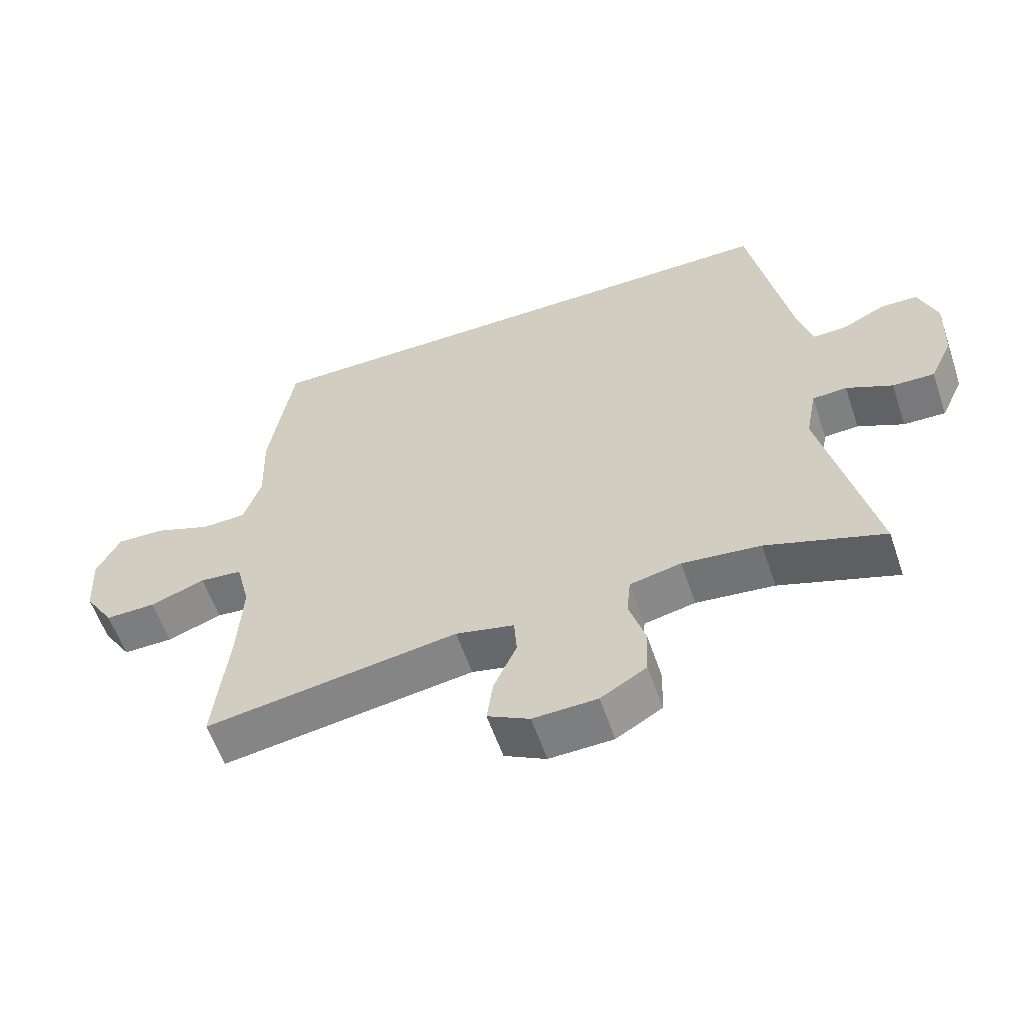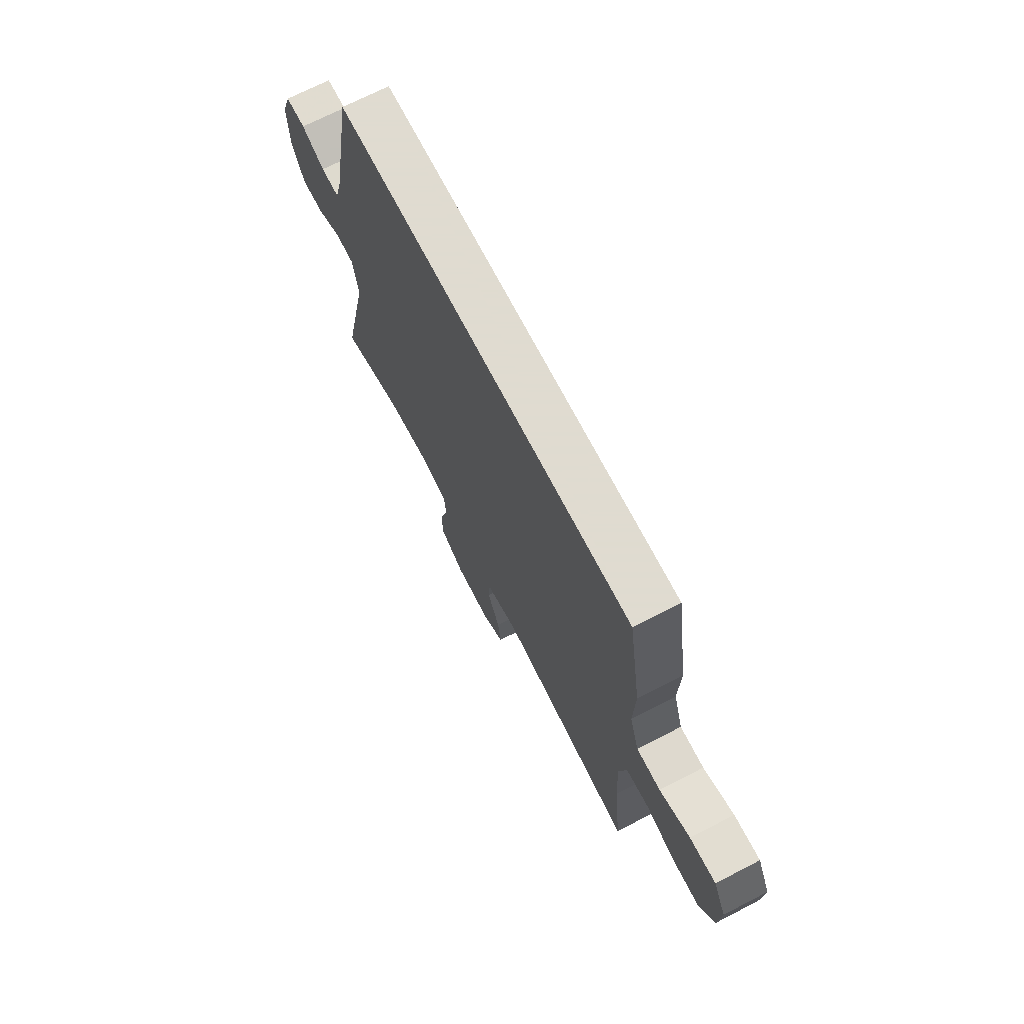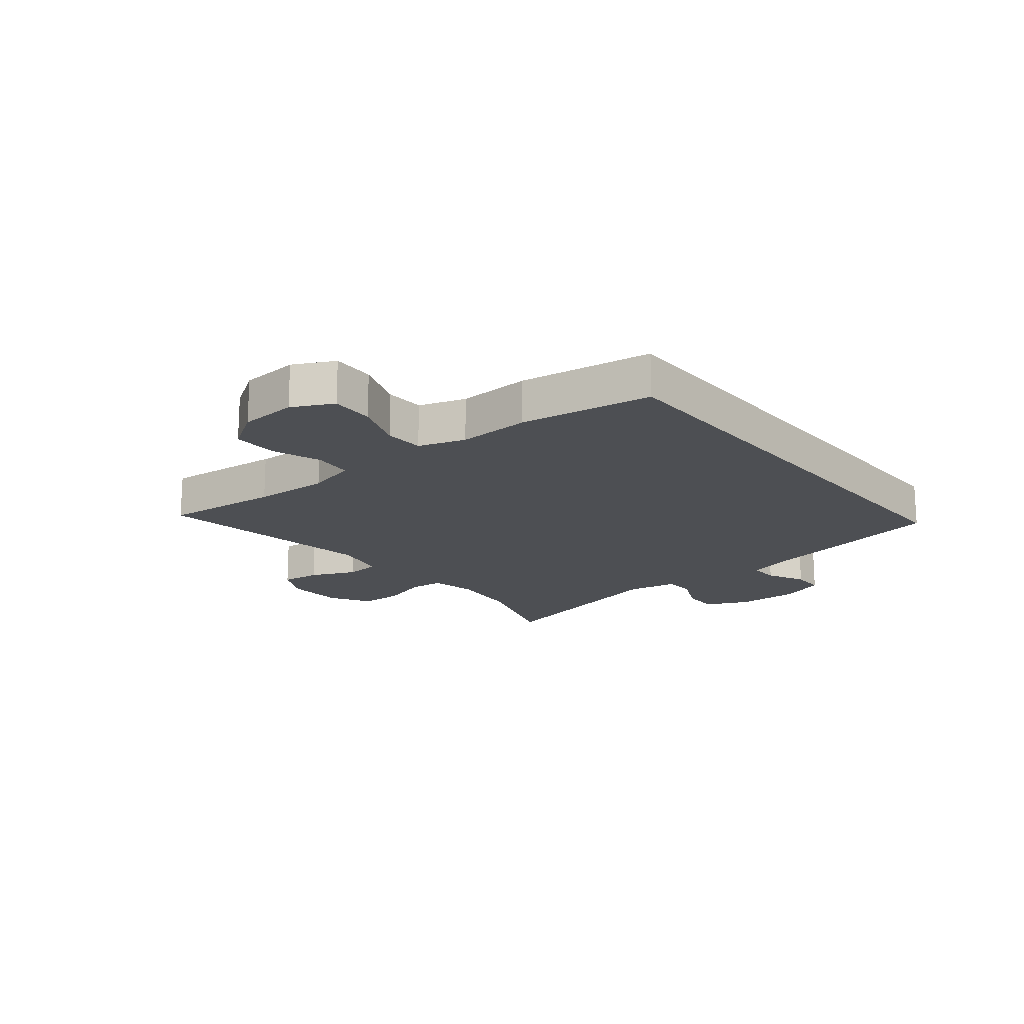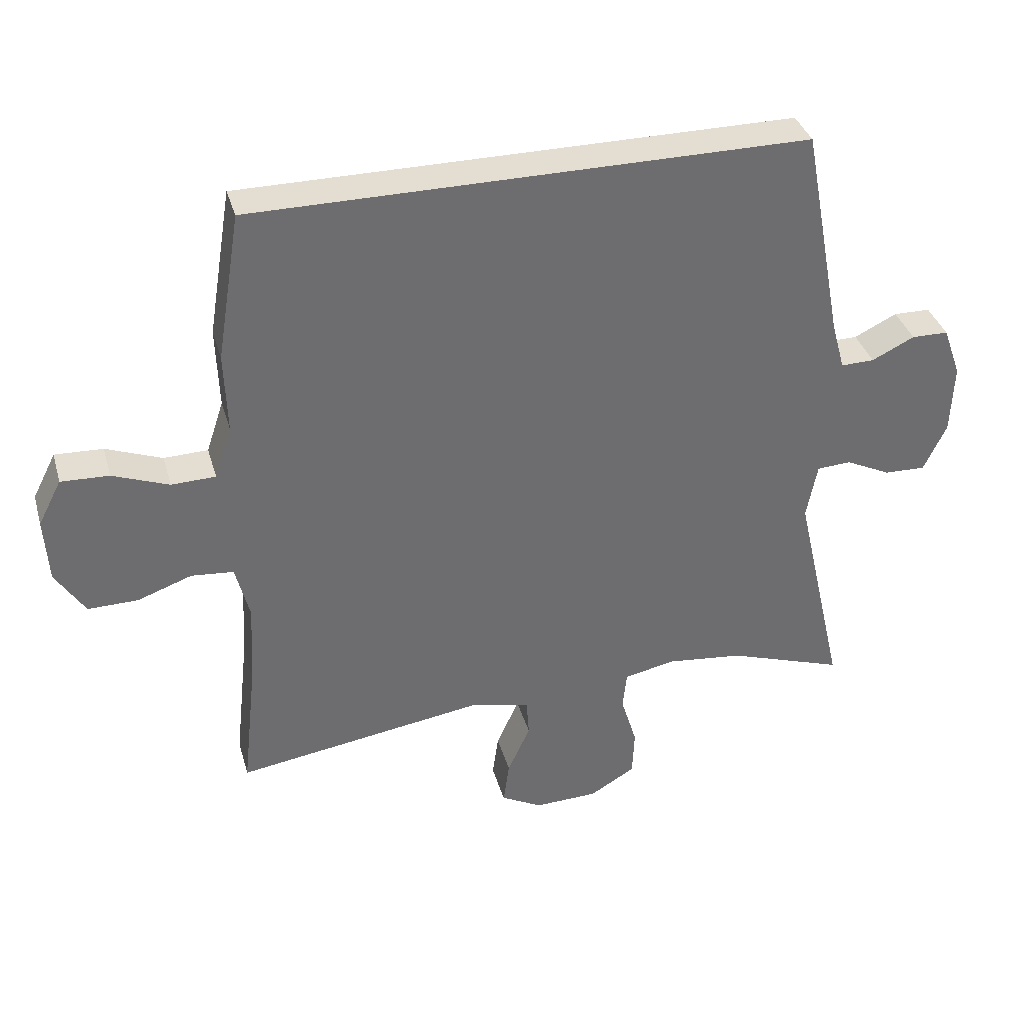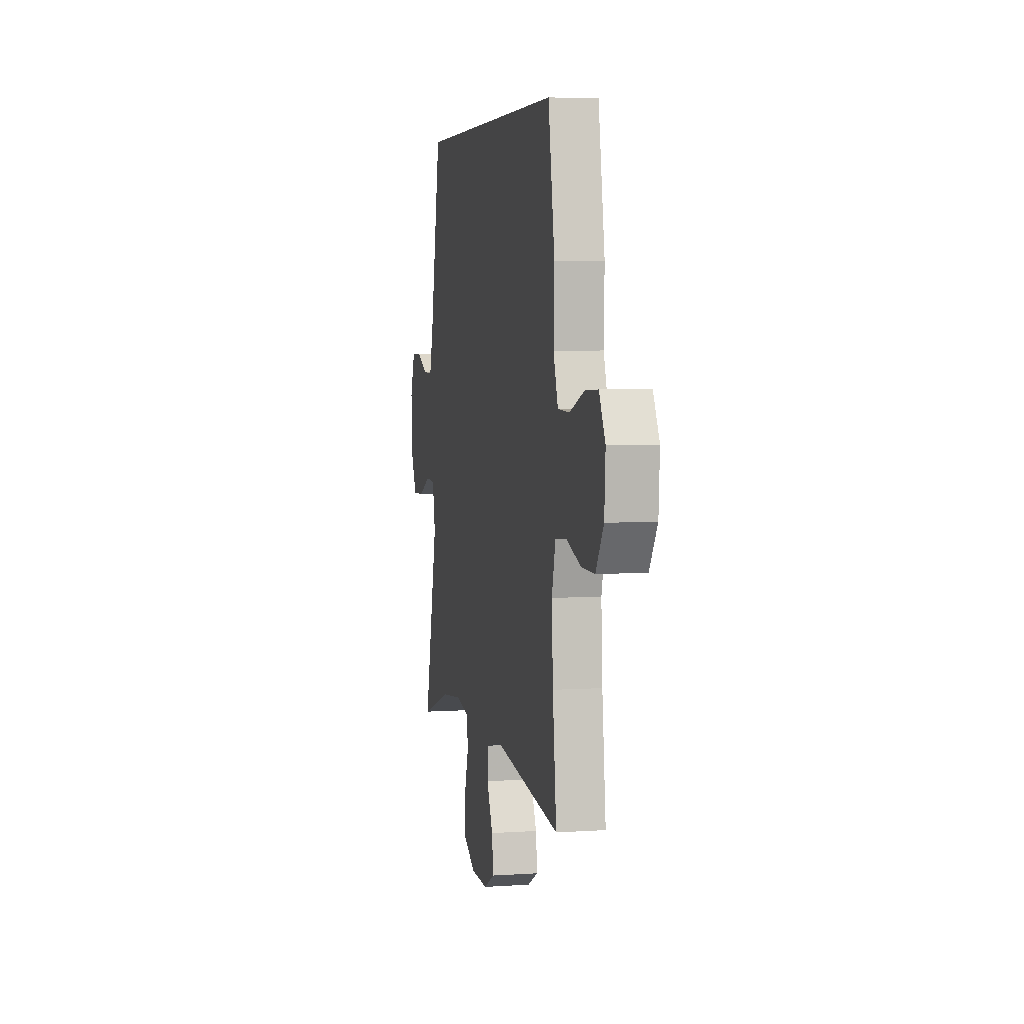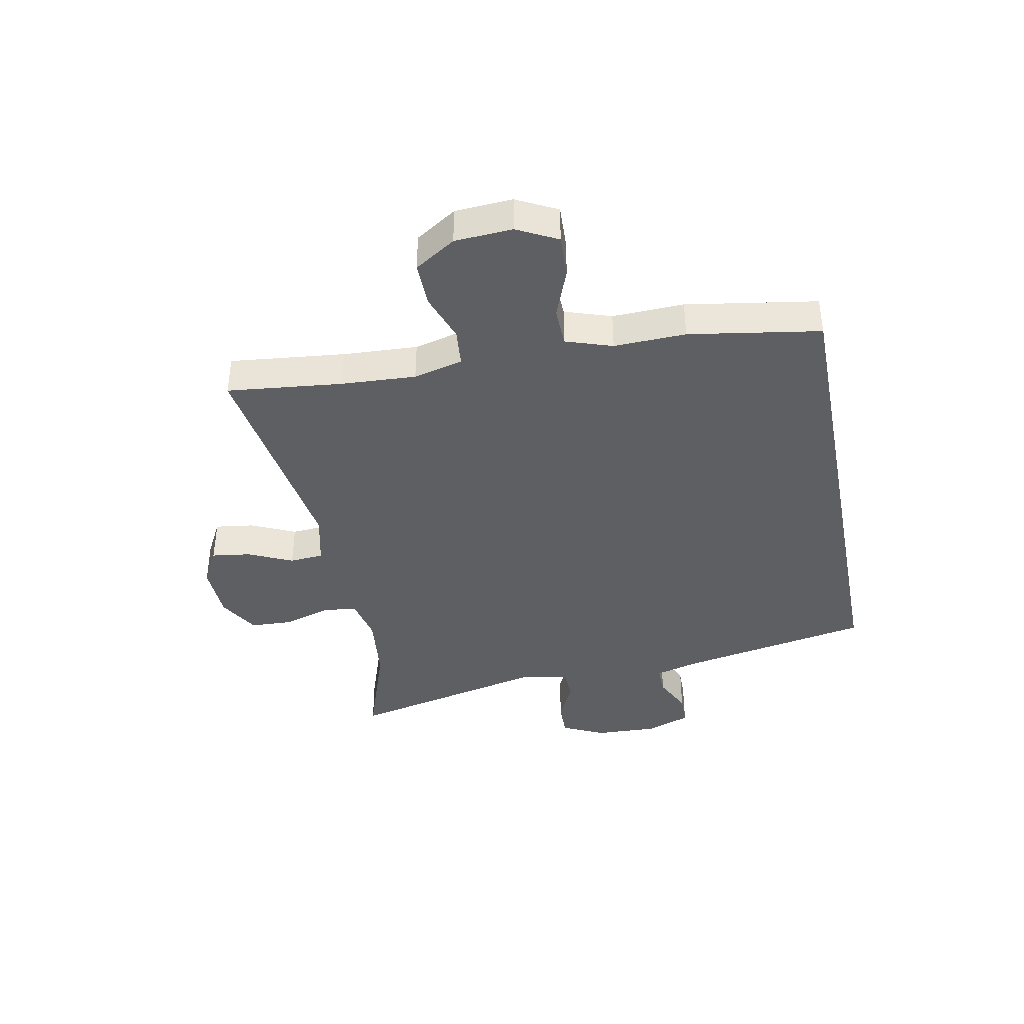
<metadata>
{"format":"obj","ext":"obj","renderer":"f3d","projection":"perspective","resolution":1024,"background":"white","views":[{"elev":-58.6,"azim":18.9,"up":"+Z"},{"elev":70.2,"azim":-117.3,"up":"+Z"},{"elev":-17.6,"azim":-50.6,"up":"+Y"},{"elev":36.2,"azim":-15.5,"up":"+Z"},{"elev":4.8,"azim":-102.2,"up":"+Z"},{"elev":-39.9,"azim":-78.9,"up":"+Y"}]}
</metadata>
<code>
v 0.5 0.07 -0.5
v 0.326 0.07 -0.441
v 0.21 0.07 -0.428
v 0.134 0.07 -0.444
v 0.128 0.07 -0.501
v 0.152 0.07 -0.58
v 0.149 0.07 -0.651
v 0.081 0.07 -0.691
v -0.014 0.07 -0.694
v -0.076 0.07 -0.661
v -0.067 0.07 -0.596
v -0.033 0.07 -0.521
v -0.037 0.07 -0.464
v -0.124 0.07 -0.444
v -0.5 0.07 -0.5
v -0.479 0.07 -0.306
v -0.472 0.07 -0.18
v -0.493 0.07 -0.097
v -0.556 0.07 -0.091
v -0.638 0.07 -0.12
v -0.713 0.07 -0.121
v -0.757 0.07 -0.052
v -0.763 0.07 0.045
v -0.728 0.07 0.113
v -0.656 0.07 0.11
v -0.572 0.07 0.078
v -0.506 0.07 0.08
v -0.48 0.07 0.158
v -0.484 0.07 0.279
v -0.448 0.07 0.5
v 0.382 0.07 0.5
v 0.443 0.07 0.177
v 0.463 0.07 0.105
v 0.513 0.07 0.106
v 0.577 0.07 0.137
v 0.632 0.07 0.136
v 0.659 0.07 0.061
v 0.655 0.07 -0.044
v 0.621 0.07 -0.116
v 0.559 0.07 -0.114
v 0.491 0.07 -0.081
v 0.44 0.07 -0.084
v 0.424 0.07 -0.168
v 0.5 0 -0.5
v 0.326 0 -0.441
v 0.21 0 -0.428
v 0.134 0 -0.444
v 0.128 0 -0.501
v 0.152 0 -0.58
v 0.149 0 -0.651
v 0.081 0 -0.691
v -0.014 0 -0.694
v -0.076 0 -0.661
v -0.067 0 -0.596
v -0.033 0 -0.521
v -0.037 0 -0.464
v -0.124 0 -0.444
v -0.5 0 -0.5
v -0.479 0 -0.306
v -0.472 0 -0.18
v -0.493 0 -0.097
v -0.556 0 -0.091
v -0.638 0 -0.12
v -0.713 0 -0.121
v -0.757 0 -0.052
v -0.763 0 0.045
v -0.728 0 0.113
v -0.656 0 0.11
v -0.572 0 0.078
v -0.506 0 0.08
v -0.48 0 0.158
v -0.484 0 0.279
v -0.448 0 0.5
v 0.382 0 0.5
v 0.443 0 0.177
v 0.463 0 0.105
v 0.513 0 0.106
v 0.577 0 0.137
v 0.632 0 0.136
v 0.659 0 0.061
v 0.655 0 -0.044
v 0.621 0 -0.116
v 0.559 0 -0.114
v 0.491 0 -0.081
v 0.44 0 -0.084
v 0.424 0 -0.168
f 39 40 41
f 38 39 41
f 37 38 41
f 36 37 41
f 35 36 41
f 34 35 41
f 33 34 41 42
f 32 33 42 43
f 31 32 43
f 30 31 43
f 29 30 43
f 28 29 43
f 24 25 26
f 23 24 26
f 22 23 26
f 21 22 26
f 20 21 26
f 19 20 26
f 18 19 26 27
f 27 28 43
f 18 27 43
f 17 18 43
f 14 15 16
f 16 17 43
f 14 16 43
f 13 14 43
f 10 11 12
f 9 10 12
f 8 9 12
f 7 8 12
f 6 7 12
f 5 6 12
f 4 5 12 13
f 43 1 2
f 43 2 3
f 3 4 13 43
f 84 83 82
f 84 82 81
f 84 81 80
f 84 80 79
f 84 79 78
f 84 78 77
f 85 84 77 76
f 86 85 76 75
f 86 75 74
f 86 74 73
f 86 73 72
f 86 72 71
f 69 68 67
f 69 67 66
f 69 66 65
f 69 65 64
f 69 64 63
f 69 63 62
f 70 69 62 61
f 86 71 70
f 86 70 61
f 86 61 60
f 59 58 57
f 86 60 59
f 86 59 57
f 86 57 56
f 55 54 53
f 55 53 52
f 55 52 51
f 55 51 50
f 55 50 49
f 55 49 48
f 56 55 48 47
f 45 44 86
f 46 45 86
f 86 56 47 46
f 1 44 45 2
f 2 45 46 3
f 3 46 47 4
f 4 47 48 5
f 5 48 49 6
f 6 49 50 7
f 7 50 51 8
f 8 51 52 9
f 9 52 53 10
f 10 53 54 11
f 11 54 55 12
f 12 55 56 13
f 13 56 57 14
f 14 57 58 15
f 15 58 59 16
f 16 59 60 17
f 17 60 61 18
f 18 61 62 19
f 19 62 63 20
f 20 63 64 21
f 21 64 65 22
f 22 65 66 23
f 23 66 67 24
f 24 67 68 25
f 25 68 69 26
f 26 69 70 27
f 27 70 71 28
f 28 71 72 29
f 29 72 73 30
f 30 73 74 31
f 31 74 75 32
f 32 75 76 33
f 33 76 77 34
f 34 77 78 35
f 35 78 79 36
f 36 79 80 37
f 37 80 81 38
f 38 81 82 39
f 39 82 83 40
f 40 83 84 41
f 41 84 85 42
f 42 85 86 43
f 43 86 44 1

</code>
